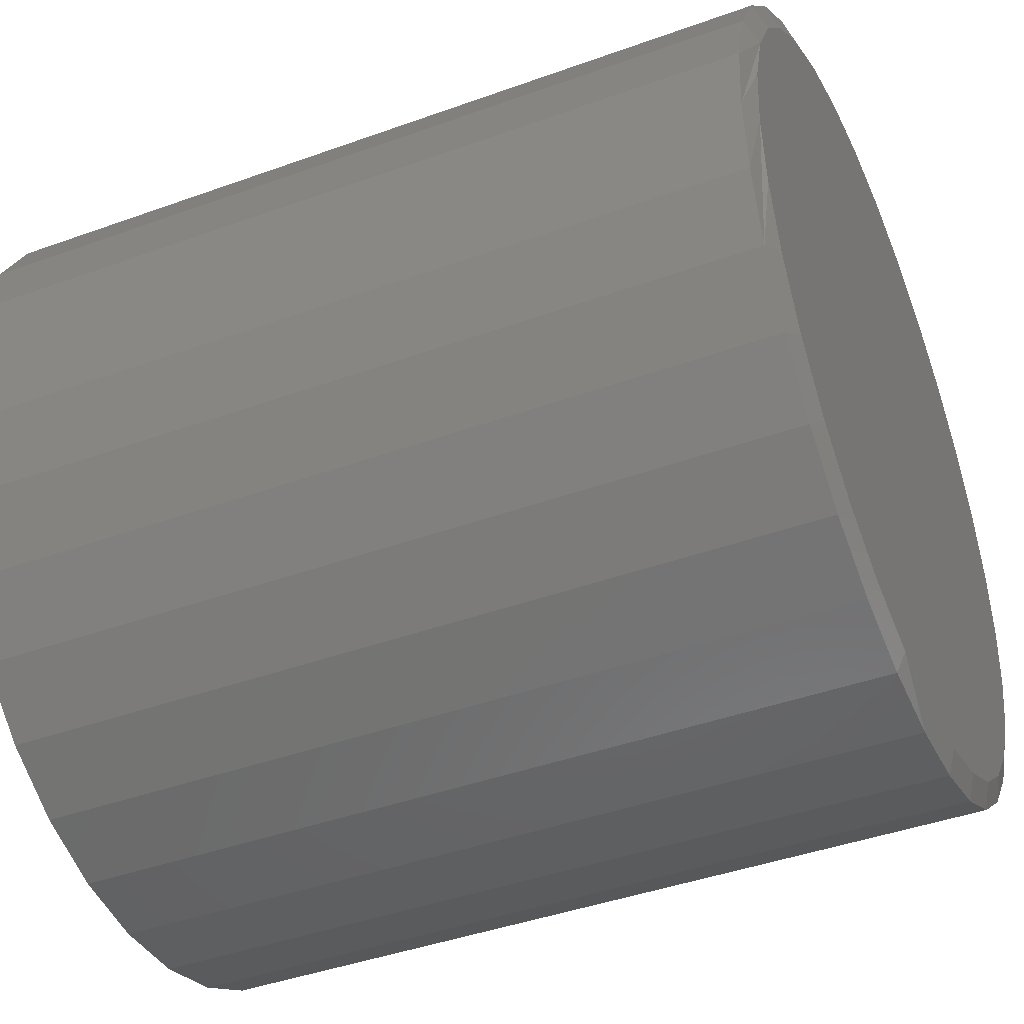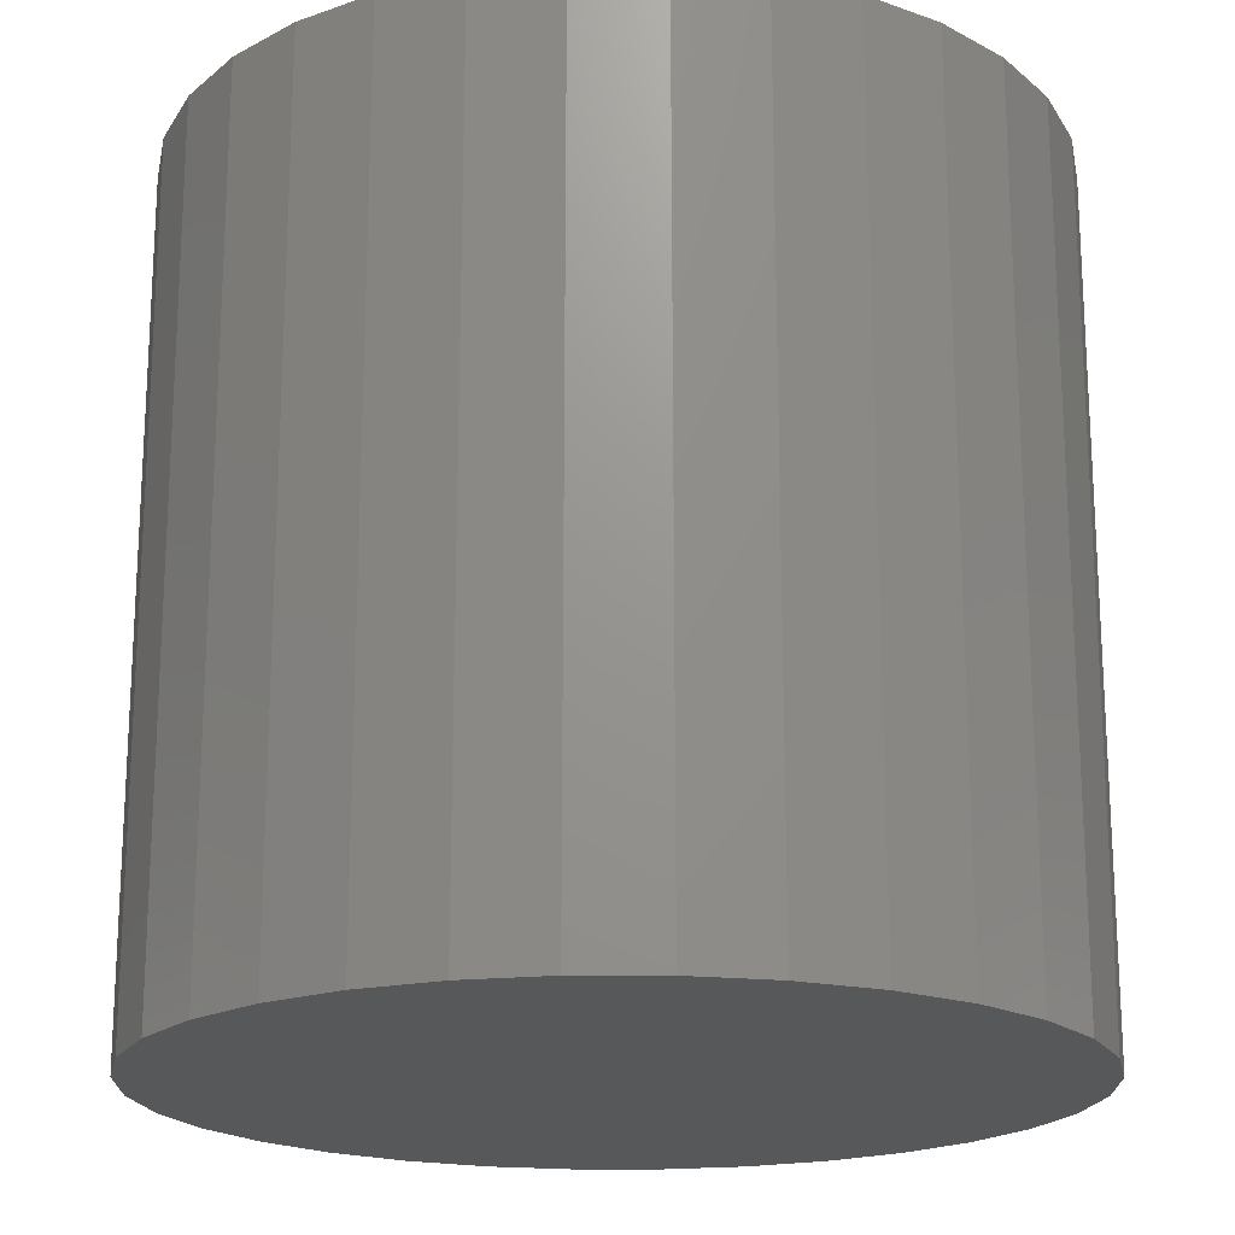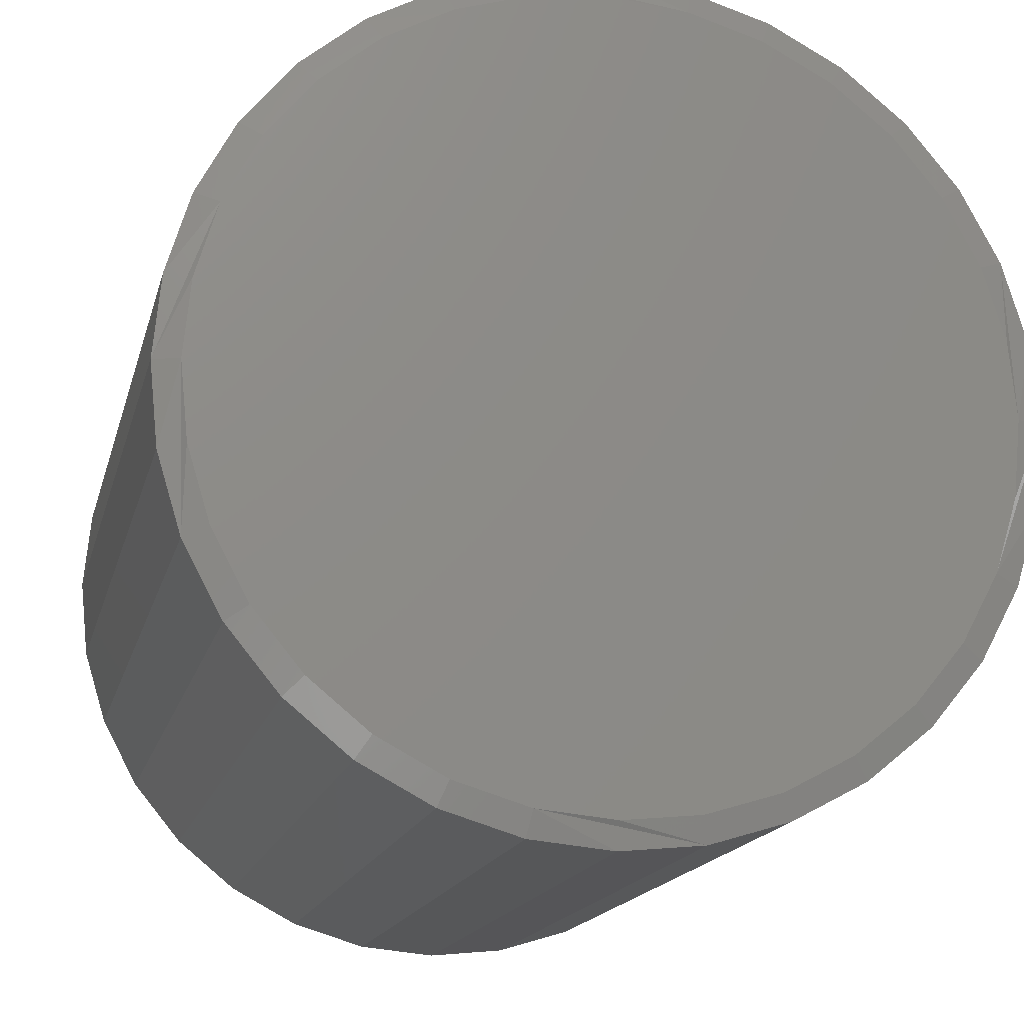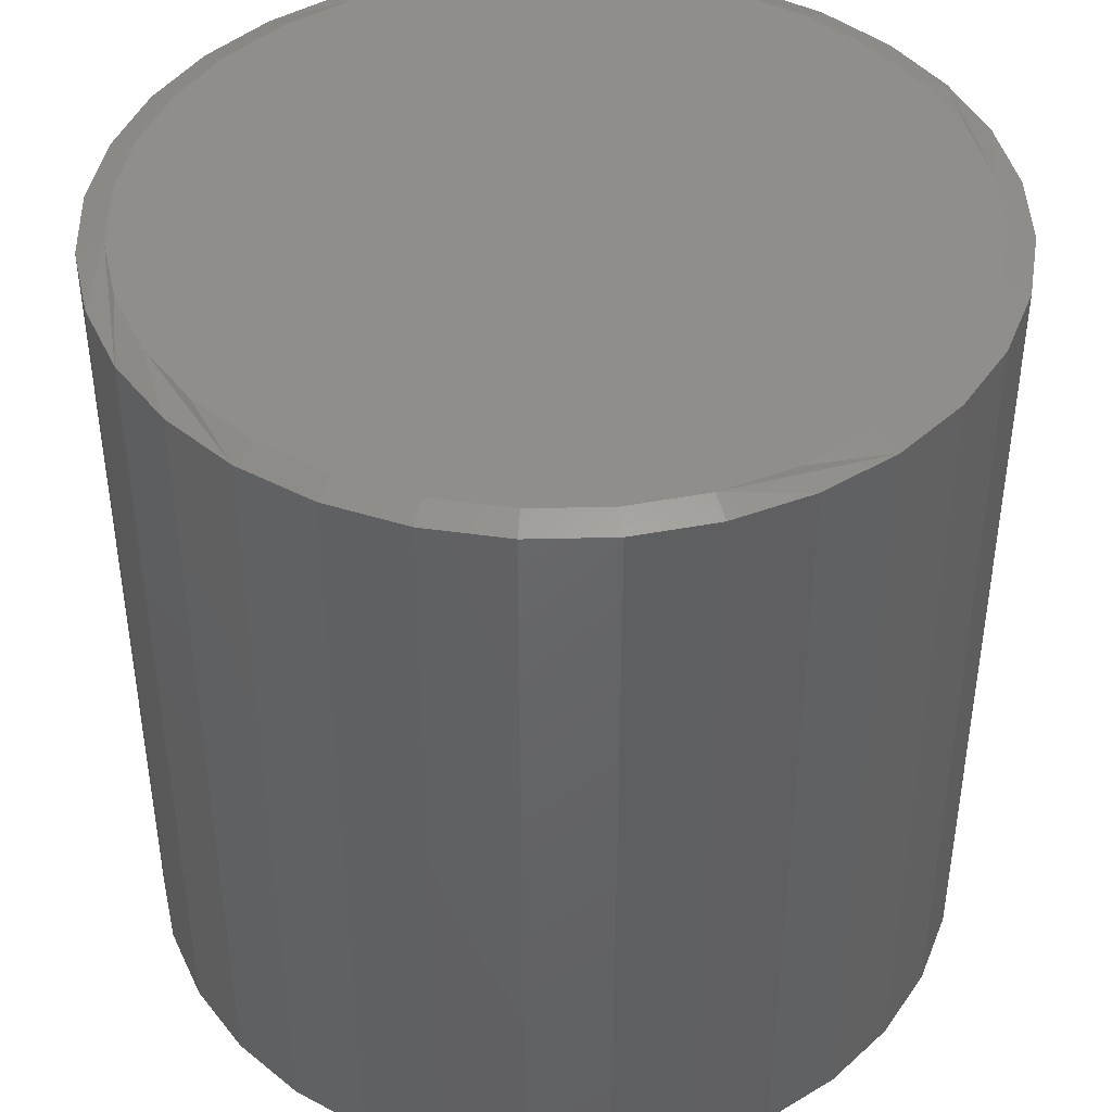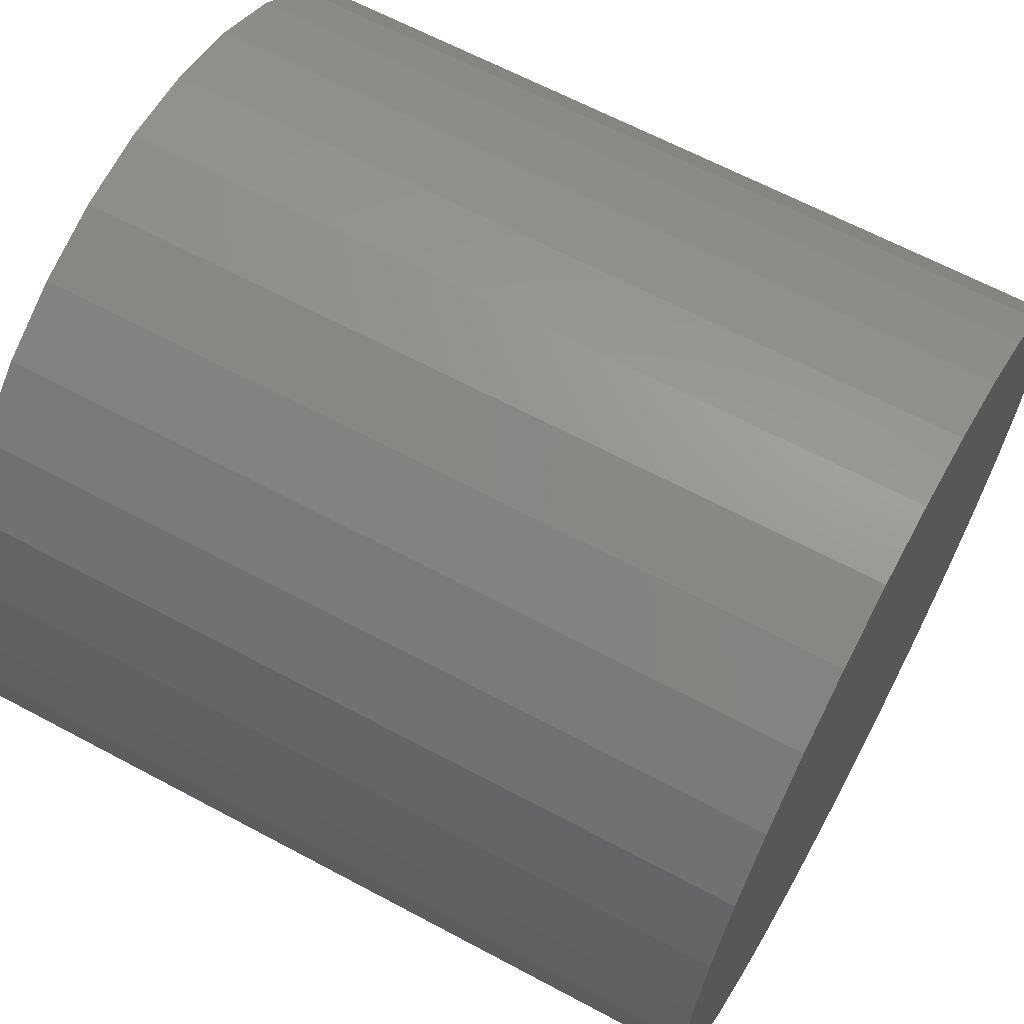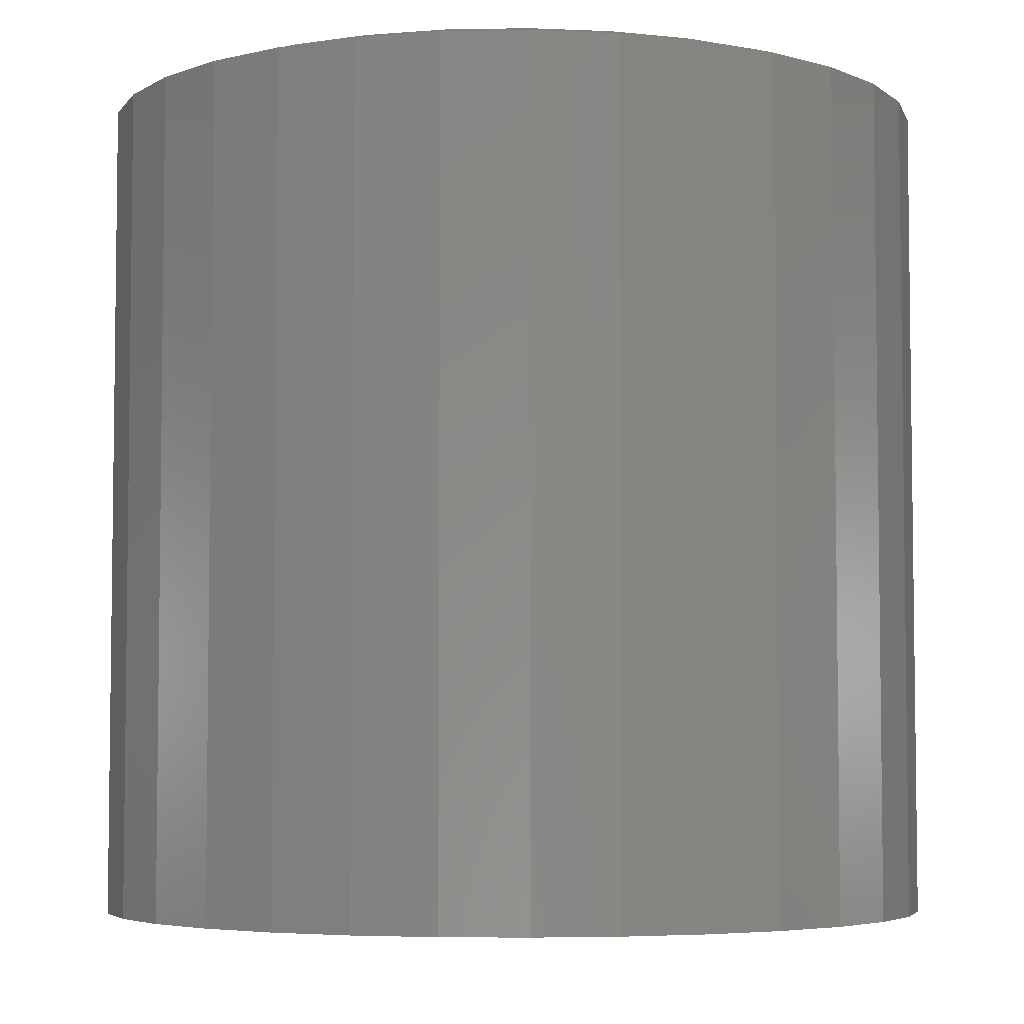
<metadata>
{"format":"stl","ext":"stl","renderer":"f3d","projection":"perspective","resolution":1024,"background":"white","views":[{"elev":-42.7,"azim":-66.7,"up":"+Y"},{"elev":-19.2,"azim":140.5,"up":"+Z"},{"elev":-15.9,"azim":-13.0,"up":"+Y"},{"elev":42.9,"azim":150.3,"up":"+Z"},{"elev":64.2,"azim":118.4,"up":"+Y"},{"elev":-4.9,"azim":-148.5,"up":"+Z"}]}
</metadata>
<code>
# stl→obj: 96 verts, 188 faces
v -0.06541 0.3487 0.75
v 0.0733 0.3487 0.75
v 0.003947 0.3555 0.75
v 0.14 0.3284 0.75
v -0.1321 0.3284 0.75
v 0.2015 0.2956 0.75
v -0.1936 0.2956 0.75
v 0.2553 0.2514 0.75
v -0.2474 0.2514 0.75
v 0.2995 0.1975 0.75
v -0.2916 0.1975 0.75
v 0.3324 0.136 0.75
v -0.3245 0.136 0.75
v 0.3526 0.06936 0.75
v -0.3447 0.06936 0.75
v 0.3595 -9.985e-17 0.75
v -0.3516 2.627e-07 0.75
v 0.3526 -0.06936 0.75
v -0.3447 -0.06936 0.75
v 0.3324 -0.136 0.75
v -0.3245 -0.136 0.75
v 0.2995 -0.1975 0.75
v -0.2916 -0.1975 0.75
v 0.2553 -0.2514 0.75
v -0.2474 -0.2514 0.75
v 0.2015 -0.2956 0.75
v -0.1936 -0.2956 0.75
v 0.14 -0.3284 0.75
v -0.1321 -0.3284 0.75
v 0.0733 -0.3487 0.75
v -0.06541 -0.3487 0.75
v 0.003948 -0.3555 0.75
v 0.3829 0 0
v 0.3829 -9.281e-17 0.7422
v 0.3756 -0.07393 0
v 0.3756 -0.07393 0.7422
v 0.354 -0.145 0
v 0.354 -0.145 0.7422
v 0.319 -0.2105 0
v 0.319 -0.2105 0.7422
v 0.2719 -0.268 0
v 0.2719 -0.268 0.7422
v 0.2145 -0.3151 0
v 0.2145 -0.3151 0.7422
v 0.149 -0.3501 0
v 0.149 -0.3501 0.7422
v 0.07788 -0.3717 0
v 0.07788 -0.3717 0.7422
v 0.003947 -0.3789 0
v 0.003947 -0.3789 0.7422
v -0.06998 -0.3717 0
v -0.06998 -0.3717 0.7422
v -0.1411 -0.3501 0
v -0.1411 -0.3501 0.7422
v -0.2066 -0.3151 0
v -0.2066 -0.3151 0.7422
v -0.264 -0.268 0
v -0.264 -0.268 0.7422
v -0.3111 -0.2105 0
v -0.3111 -0.2105 0.7422
v -0.3462 -0.145 0
v -0.3462 -0.145 0.7422
v -0.3677 -0.07393 0
v -0.3677 -0.07393 0.7422
v -0.375 4.641e-17 0
v -0.375 4.641e-17 0.7422
v -0.3677 0.07393 0
v -0.3677 0.07393 0.7422
v -0.3462 0.145 0
v -0.3462 0.145 0.7422
v -0.3111 0.2105 0
v -0.3111 0.2105 0.7422
v -0.264 0.268 0
v -0.264 0.268 0.7422
v -0.2066 0.3151 0
v -0.2066 0.3151 0.7422
v -0.1411 0.3501 0
v -0.1411 0.3501 0.7422
v -0.06998 0.3717 0
v -0.06998 0.3717 0.7422
v 0.003947 0.3789 0
v 0.003947 0.3789 0.7422
v 0.07788 0.3717 0
v 0.07788 0.3717 0.7422
v 0.149 0.3501 0
v 0.149 0.3501 0.7422
v 0.2145 0.3151 0
v 0.2145 0.3151 0.7422
v 0.2719 0.268 0
v 0.2719 0.268 0.7422
v 0.319 0.2105 0
v 0.319 0.2105 0.7422
v 0.354 0.145 0
v 0.354 0.145 0.7422
v 0.3756 0.07393 0
v 0.3756 0.07393 0.7422
f 1 2 3
f 2 1 4
f 4 1 5
f 4 5 6
f 6 5 7
f 6 7 8
f 8 7 9
f 8 9 10
f 10 9 11
f 10 11 12
f 12 11 13
f 12 13 14
f 14 13 15
f 14 15 16
f 16 15 17
f 16 17 18
f 18 17 19
f 18 19 20
f 20 19 21
f 20 21 22
f 22 21 23
f 22 23 24
f 24 23 25
f 24 25 26
f 26 25 27
f 26 27 28
f 28 27 29
f 28 29 30
f 30 29 31
f 30 31 32
f 33 34 35
f 35 34 36
f 35 36 37
f 37 36 38
f 37 38 39
f 39 38 40
f 39 40 41
f 41 40 42
f 41 42 43
f 43 42 44
f 43 44 45
f 45 44 46
f 45 46 47
f 47 46 48
f 47 48 49
f 49 48 50
f 49 50 51
f 51 50 52
f 51 52 53
f 53 52 54
f 53 54 55
f 55 54 56
f 55 56 57
f 57 56 58
f 57 58 59
f 59 58 60
f 59 60 61
f 61 60 62
f 61 62 63
f 63 62 64
f 63 64 65
f 65 64 66
f 65 66 67
f 67 66 68
f 67 68 69
f 69 68 70
f 69 70 71
f 71 70 72
f 71 72 73
f 73 72 74
f 73 74 75
f 75 74 76
f 75 76 77
f 77 76 78
f 77 78 79
f 79 78 80
f 79 80 81
f 81 80 82
f 81 82 83
f 83 82 84
f 83 84 85
f 85 84 86
f 85 86 87
f 87 86 88
f 87 88 89
f 89 88 90
f 89 90 91
f 91 90 92
f 91 92 93
f 93 92 94
f 93 94 95
f 95 94 96
f 95 96 33
f 33 96 34
f 14 94 12
f 10 90 8
f 82 80 2
f 6 86 4
f 3 80 1
f 3 2 80
f 5 76 7
f 9 72 11
f 16 34 96
f 16 96 94
f 16 94 14
f 66 17 15
f 66 15 13
f 66 13 68
f 90 10 92
f 92 10 12
f 92 12 94
f 86 6 88
f 88 6 8
f 88 8 90
f 82 2 84
f 84 2 4
f 84 4 86
f 76 5 78
f 78 5 1
f 78 1 80
f 72 9 74
f 74 9 7
f 74 7 76
f 68 13 70
f 70 13 11
f 70 11 72
f 19 62 21
f 23 58 25
f 50 48 31
f 27 54 29
f 32 48 30
f 32 31 48
f 28 44 26
f 24 40 22
f 17 66 64
f 17 64 62
f 17 62 19
f 34 16 18
f 34 18 20
f 34 20 36
f 58 23 60
f 60 23 21
f 60 21 62
f 54 27 56
f 56 27 25
f 56 25 58
f 50 31 52
f 52 31 29
f 52 29 54
f 44 28 46
f 46 28 30
f 46 30 48
f 40 24 42
f 42 24 26
f 42 26 44
f 36 20 38
f 38 20 22
f 38 22 40
f 81 83 79
f 49 51 47
f 47 51 53
f 47 53 45
f 45 53 55
f 45 55 43
f 43 55 57
f 43 57 41
f 41 57 59
f 41 59 39
f 39 59 61
f 39 61 37
f 37 61 63
f 37 63 35
f 35 63 65
f 35 65 33
f 33 65 67
f 33 67 95
f 95 67 69
f 95 69 93
f 93 69 71
f 93 71 91
f 91 71 73
f 91 73 89
f 89 73 75
f 89 75 87
f 87 75 77
f 87 77 85
f 85 77 79
f 85 79 83

</code>
